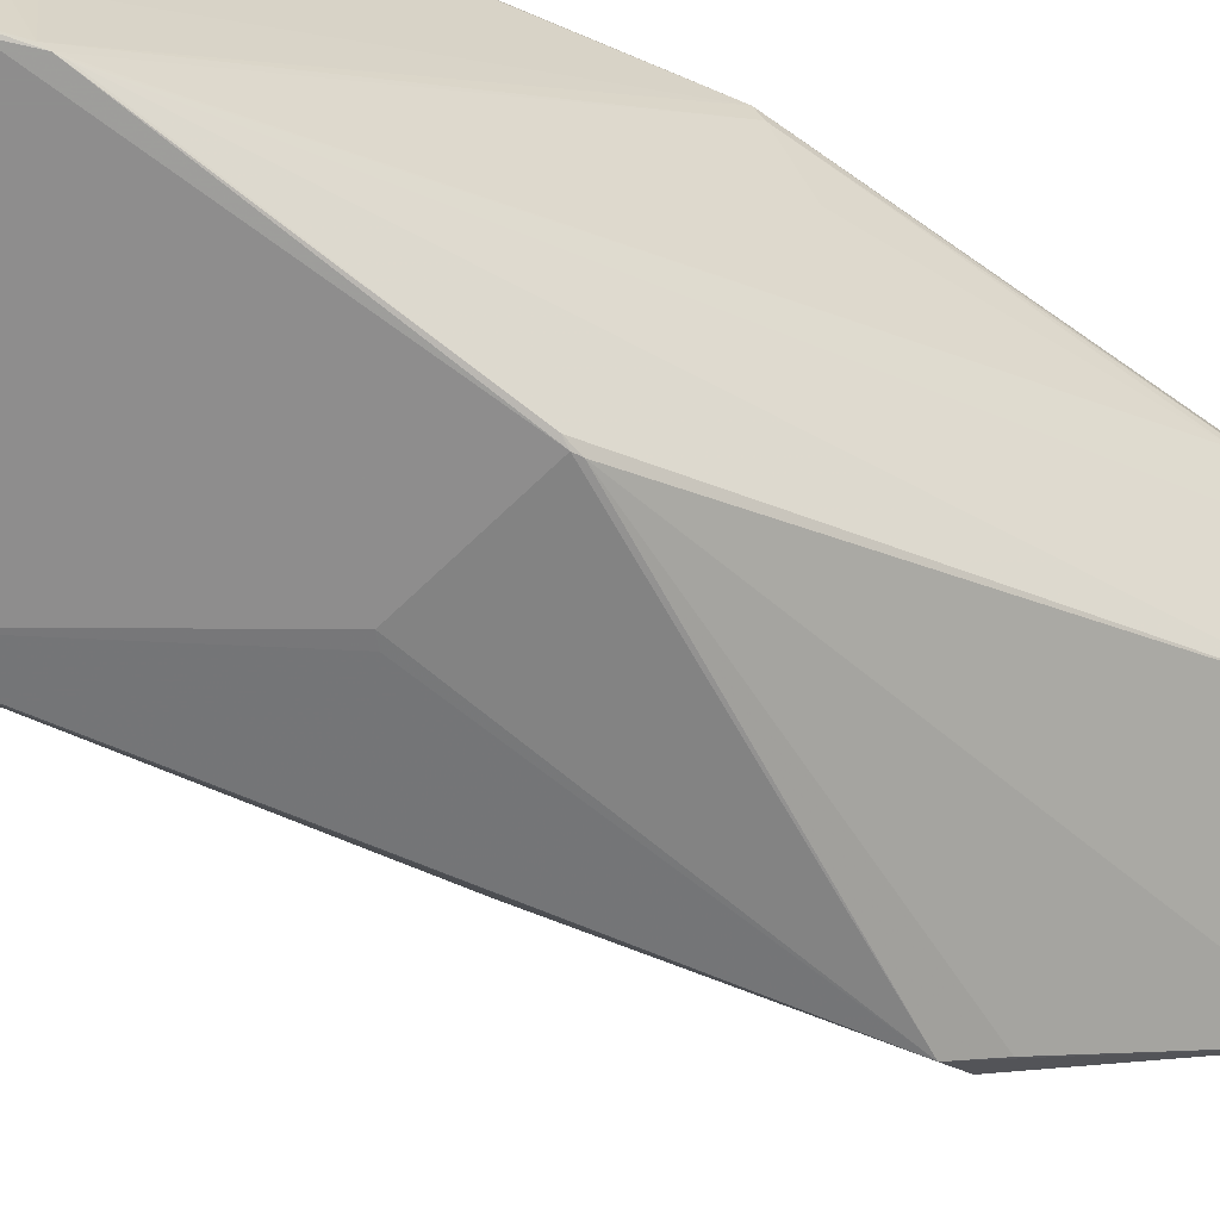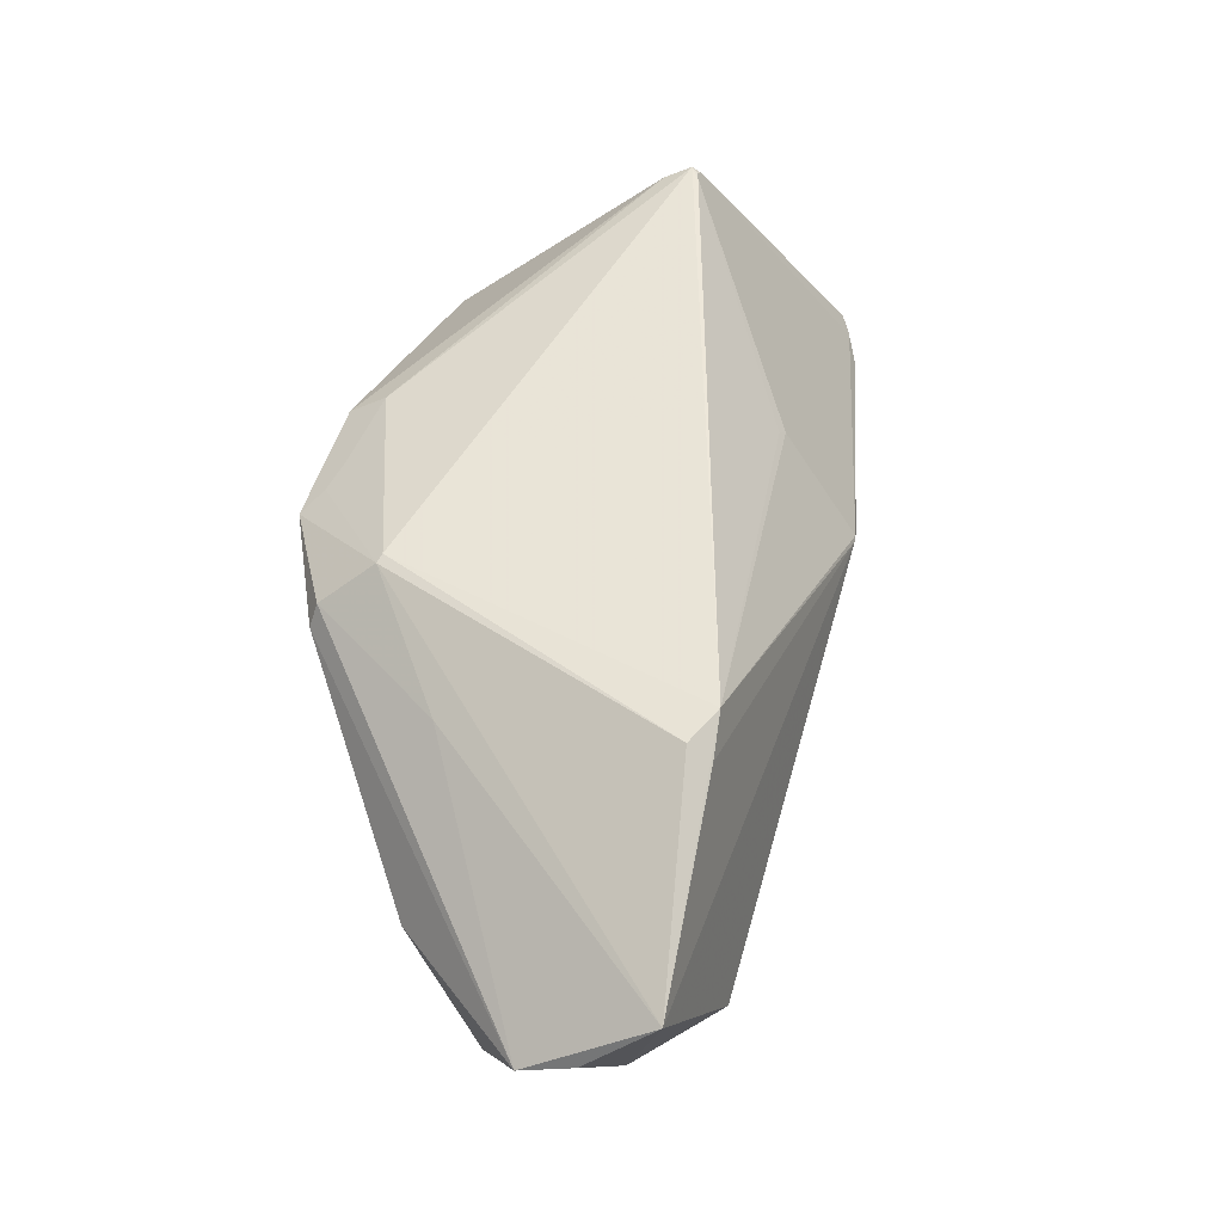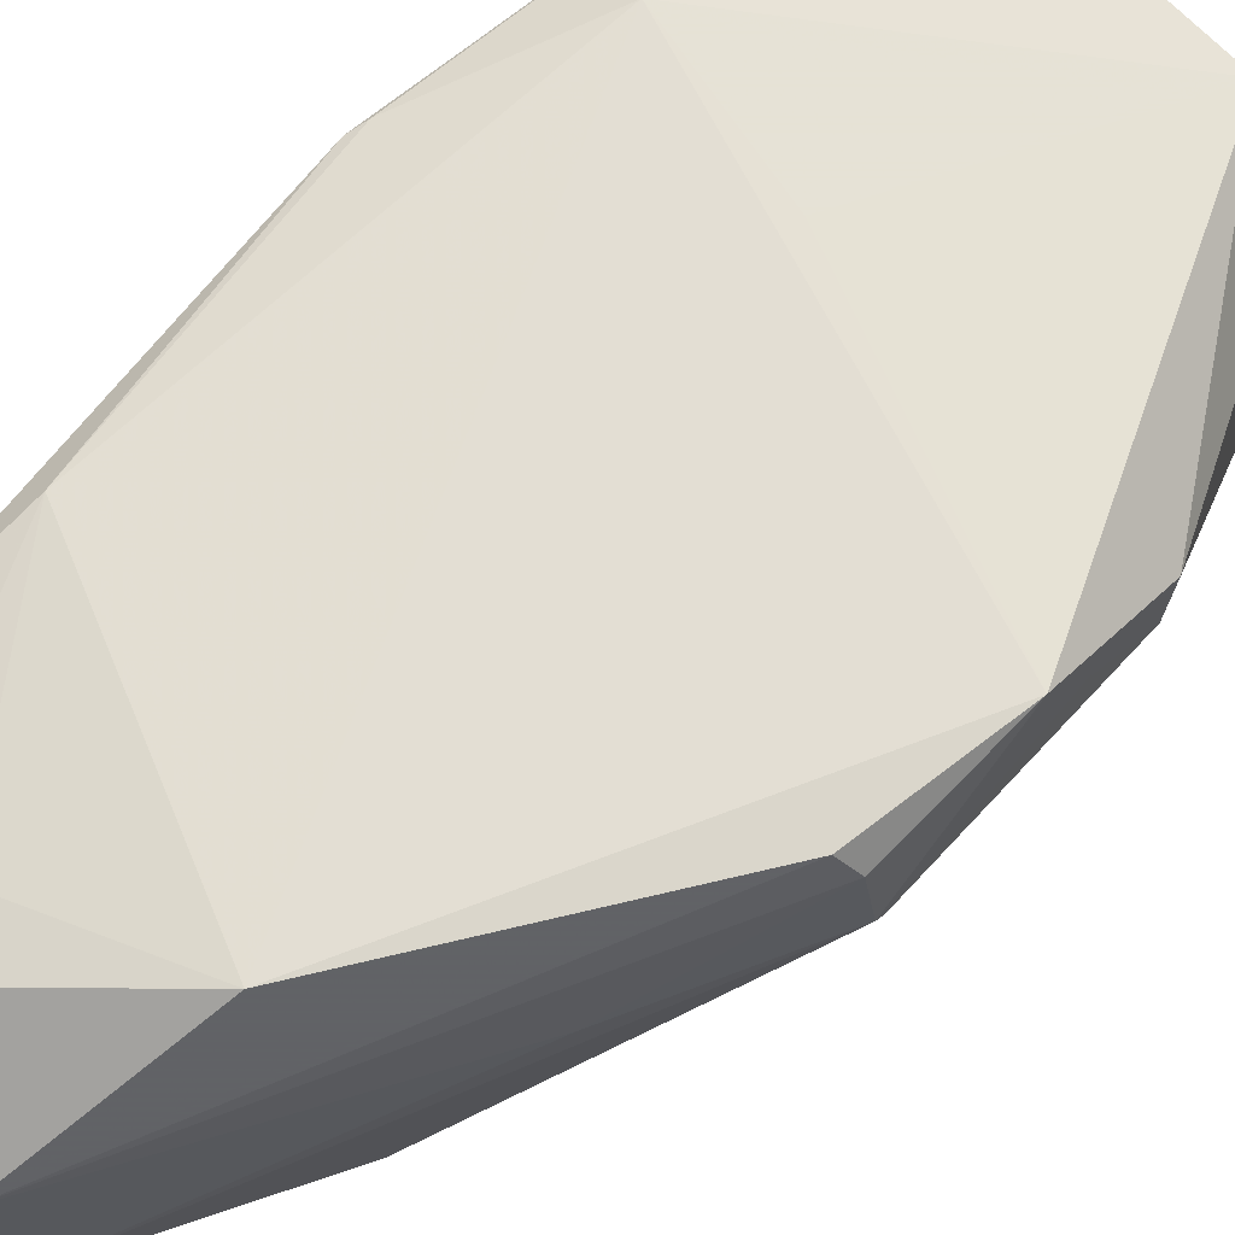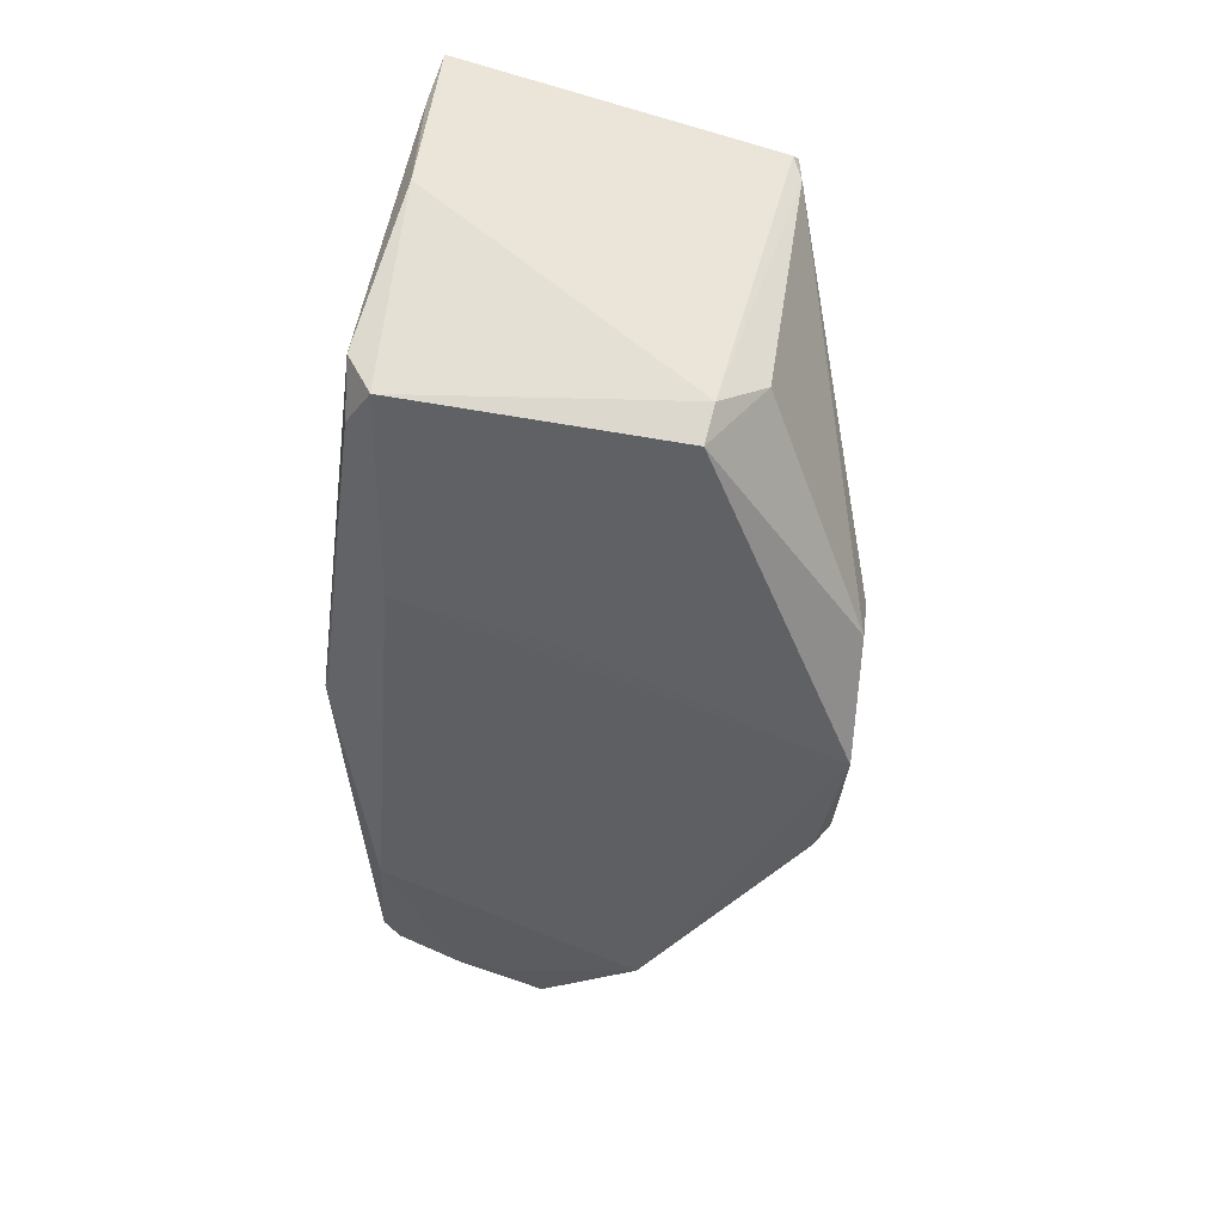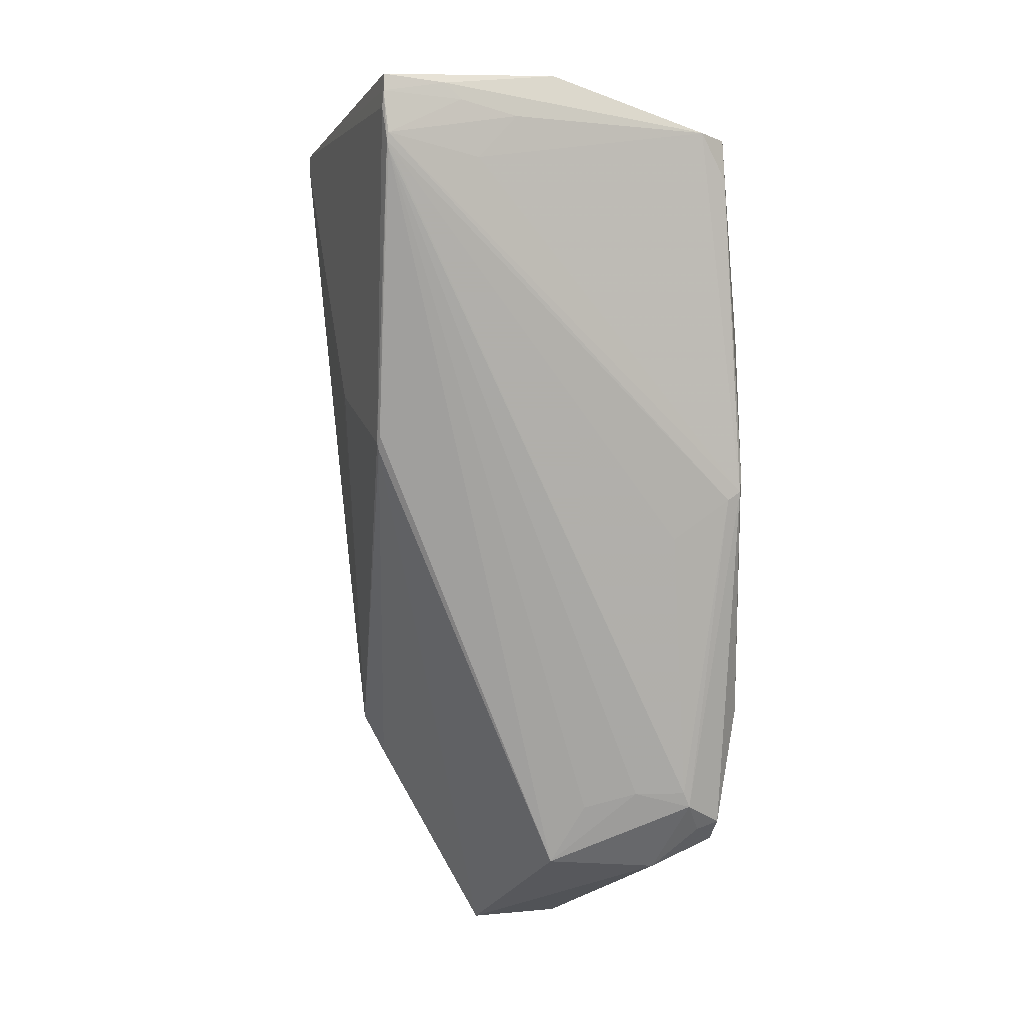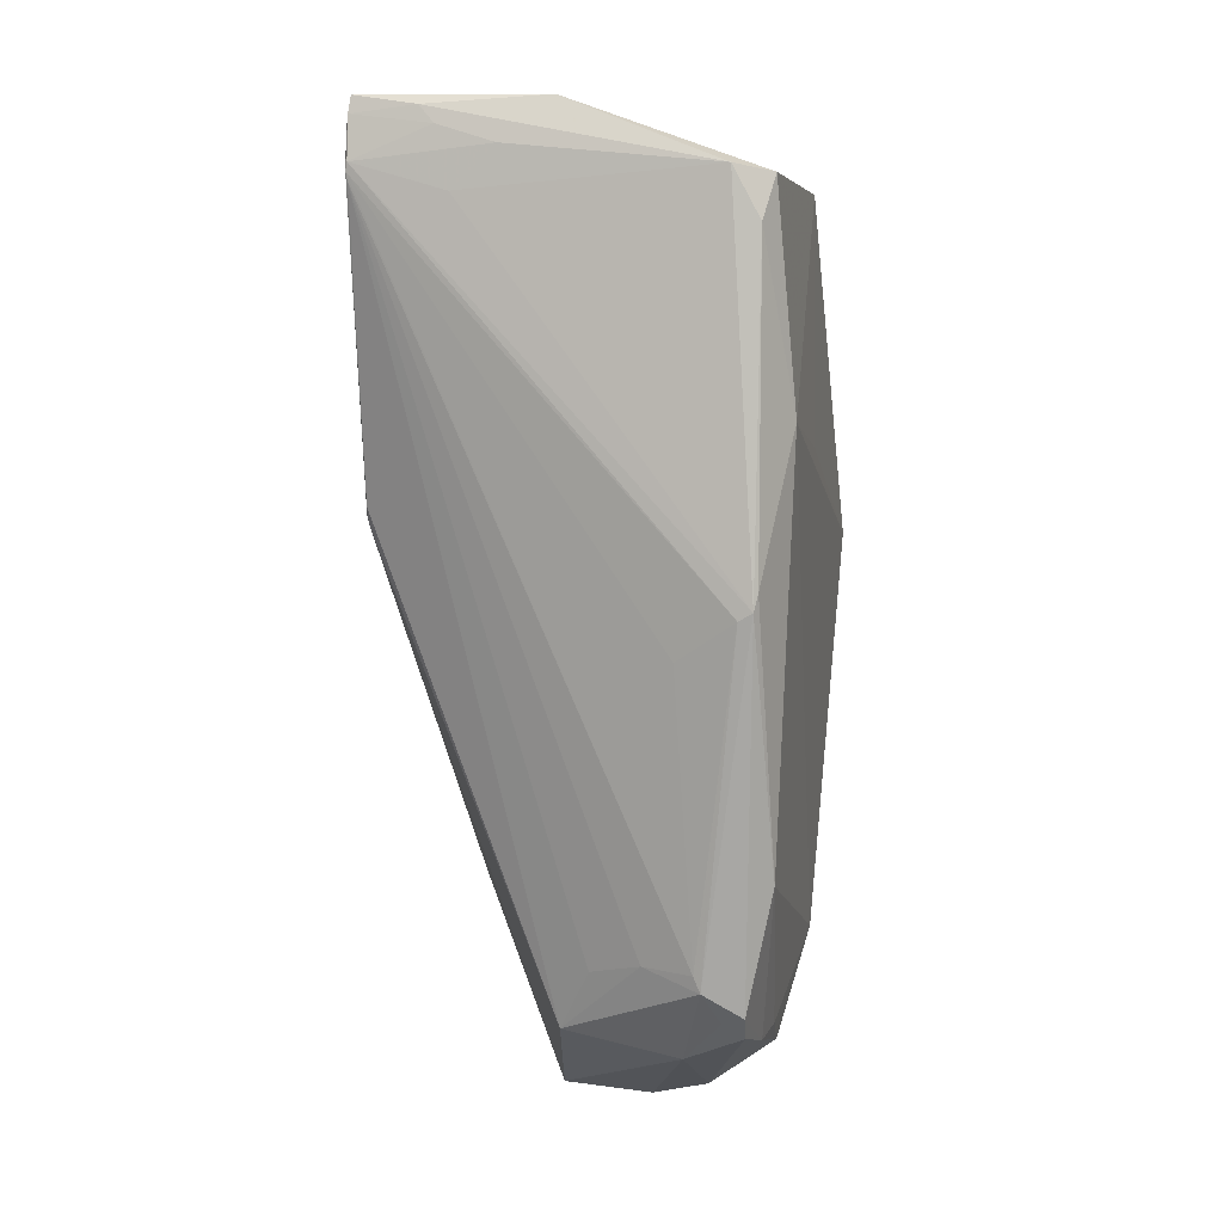
<metadata>
{"format":"obj","ext":"obj","renderer":"f3d","projection":"perspective","resolution":1024,"background":"white","views":[{"elev":-64.7,"azim":-121.5,"up":"+Z"},{"elev":-42.8,"azim":124.1,"up":"+Y"},{"elev":66.6,"azim":41.7,"up":"+Z"},{"elev":47.2,"azim":7.5,"up":"+Y"},{"elev":10.5,"azim":-109.2,"up":"+Y"},{"elev":11.4,"azim":-78.1,"up":"+Y"}]}
</metadata>
<code>
v 0.3006 0.7722 0.003137
v -0.4019 0.1038 0.6682
v -0.3259 -0.6253 0.6776
v -0.2785 0.8937 0.003137
v 0.4905 0.1342 0.6808
v 0.0443 0.2709 0.003137
v -0.307 0.8177 0.006275
v 0.4905 0.1038 0.7373
v -0.307 0.7873 0.006275
v 0.481 -0.1089 0.5522
v 0.3006 0.7418 0
v -0.3734 -0.5342 0.6086
v -0.288 0.9089 0.1224
v 0.2342 0.7873 0.6369
v -0.3544 -0.5797 0.6808
v 0.481 -0.09367 0.5396
v -0.307 0.8481 0.2573
v -0.2215 0.2253 0
v -0.4019 0.119 0.6933
v 0.4905 0.1797 0.64
v -0.2785 0.9241 0.006275
v -0.288 0.8937 0.003137
v -0.288 0.8633 0
v 0.1962 -0.5038 0.1255
v -0.3449 -0.5038 0.502
v 0.4905 0.3013 0.5584
v -0.1266 -0.6709 0.6996
v -0.269 0.9241 0.3451
v 0.03481 -0.8835 0.2824
v 0.443 -0.1392 0.7247
v -0.3924 0.1494 0.6996
v 0.1487 -0.519 0.1067
v 0.1392 -0.5797 0.7278
v -0.307 -0.6557 0.6149
v -0.231 0.2405 0.003137
v -0.3165 0.8177 0.6369
v 0.1772 -0.443 0.07216
v -0.3165 0.7722 0.1788
v 0.3006 0.7873 0.01882
v -0.3354 -0.3519 0.7247
v 0.0443 -0.8684 0.5553
v 0.4715 -0.1241 0.6871
v 0.02532 0.2861 0
v 0.3196 0.7722 0.06275
v -0.307 0.8025 0.003137
v -0.307 -0.5342 0.4047
v 0.3006 0.757 0
v -0.3829 0.02785 0.5616
v -0.3165 0.7266 0.6871
v -0.2975 0.8785 0.1506
v 0.4905 0.3165 0.6431
v 0.3386 -0.3671 0.5239
v -0.212 -0.6709 0.6902
v -0.05063 -0.7316 0.6933
v -0.3734 -0.5038 0.5961
v -0.288 -0.6861 0.5647
v -0.269 0.4076 0.7404
v 0.3101 0.7722 0.006275
v 0.006329 0.3316 0.7373
v -0.269 0.8025 0.7027
v -0.3449 -0.5949 0.64
v -0.2215 0.2101 0.003137
v 0.2247 0.757 0.7027
v 0.3101 0.7418 0.5427
v 0.01582 -0.8835 0.4549
v 0.2911 0.7722 0
v -0.269 -0.6557 0.3451
f 62 67 29
f 56 67 29
f 49 36 60
f 39 66 21
f 17 38 36
f 57 49 60
f 33 41 54
f 33 57 40
f 33 57 8
f 65 56 29
f 65 41 29
f 65 41 56
f 52 41 29
f 52 41 42
f 63 14 60
f 63 57 60
f 63 64 14
f 53 15 40
f 53 41 54
f 12 56 67
f 12 55 2
f 32 62 29
f 32 37 29
f 32 37 62
f 24 37 29
f 11 37 58
f 25 9 55
f 25 12 67
f 25 12 55
f 48 55 2
f 28 39 21
f 28 39 14
f 28 14 60
f 28 36 60
f 50 17 36
f 31 57 40
f 31 57 49
f 30 41 42
f 30 33 41
f 30 8 42
f 30 33 8
f 51 63 8
f 51 63 64
f 44 39 14
f 44 64 14
f 44 39 58
f 44 51 64
f 44 51 26
f 44 26 58
f 10 52 42
f 10 52 29
f 10 8 42
f 10 24 29
f 10 8 5
f 59 57 8
f 59 63 8
f 59 63 57
f 27 33 40
f 27 53 40
f 27 33 54
f 27 53 54
f 61 12 56
f 61 12 15
f 61 34 56
f 61 34 15
f 4 66 21
f 4 23 21
f 4 23 66
f 7 50 17
f 7 17 38
f 35 62 67
f 35 9 67
f 47 11 58
f 46 9 67
f 46 25 67
f 46 25 9
f 13 28 21
f 13 28 36
f 13 50 36
f 19 15 40
f 19 31 40
f 19 12 2
f 19 12 15
f 19 38 36
f 19 49 36
f 19 31 49
f 19 7 2
f 19 7 38
f 20 10 5
f 3 53 15
f 3 34 15
f 3 53 41
f 3 41 56
f 3 34 56
f 22 23 21
f 22 7 50
f 22 13 21
f 22 13 50
f 45 35 9
f 45 7 2
f 45 22 23
f 45 22 7
f 45 48 2
f 45 9 55
f 45 48 55
f 1 47 66
f 1 47 58
f 1 39 58
f 1 39 66
f 6 43 11
f 6 11 37
f 6 43 37
f 18 35 62
f 18 45 23
f 18 45 35
f 18 37 62
f 18 43 37
f 16 20 26
f 16 20 10
f 16 26 58
f 16 37 58
f 16 10 24
f 16 24 37
f 20 8 5
f 20 51 26
f 20 51 8
f 18 47 66
f 18 23 66
f 18 47 11
f 18 43 11

</code>
